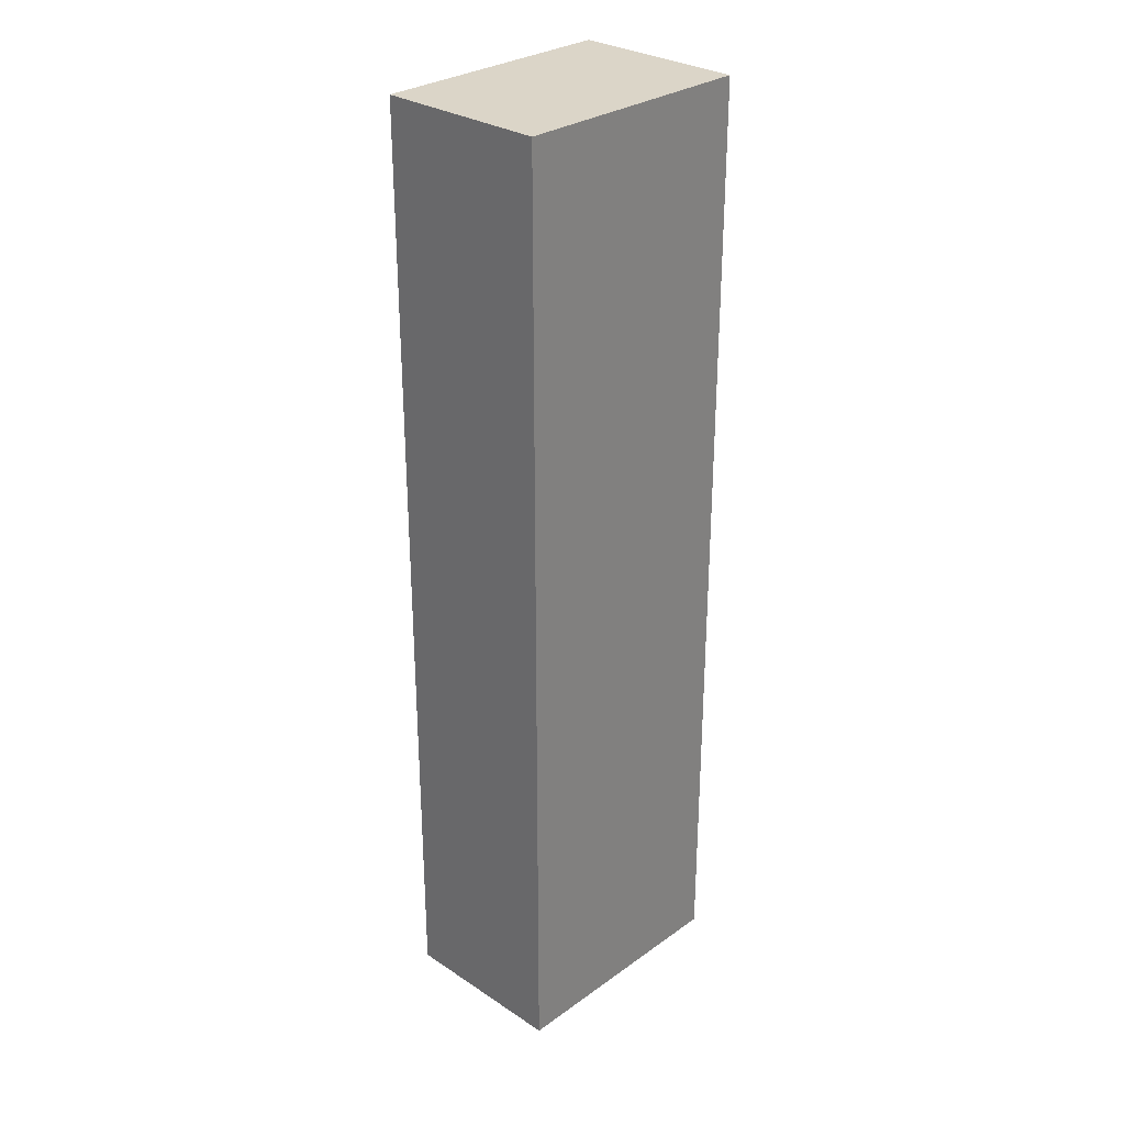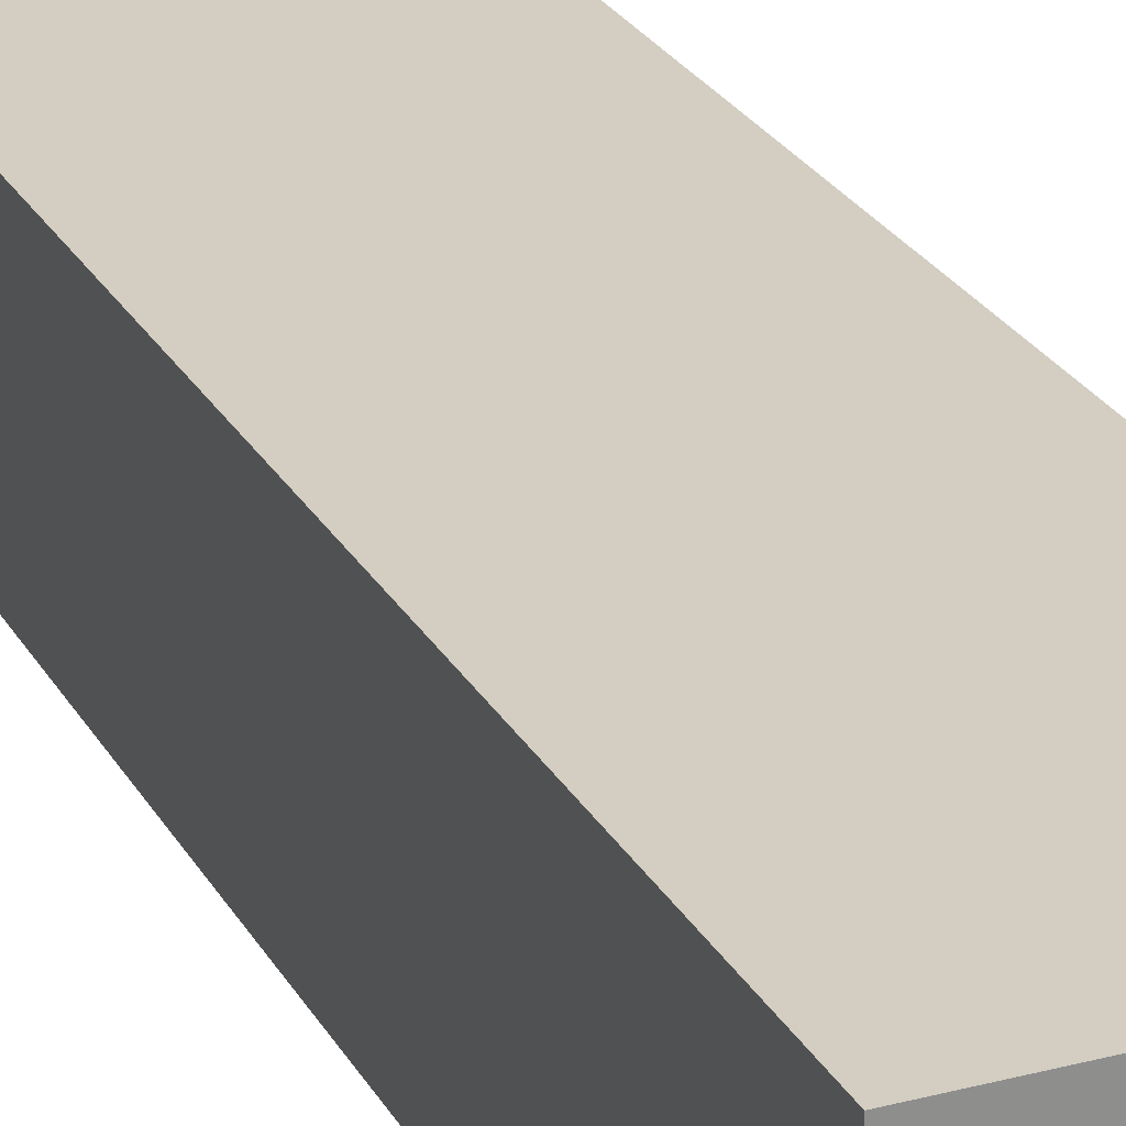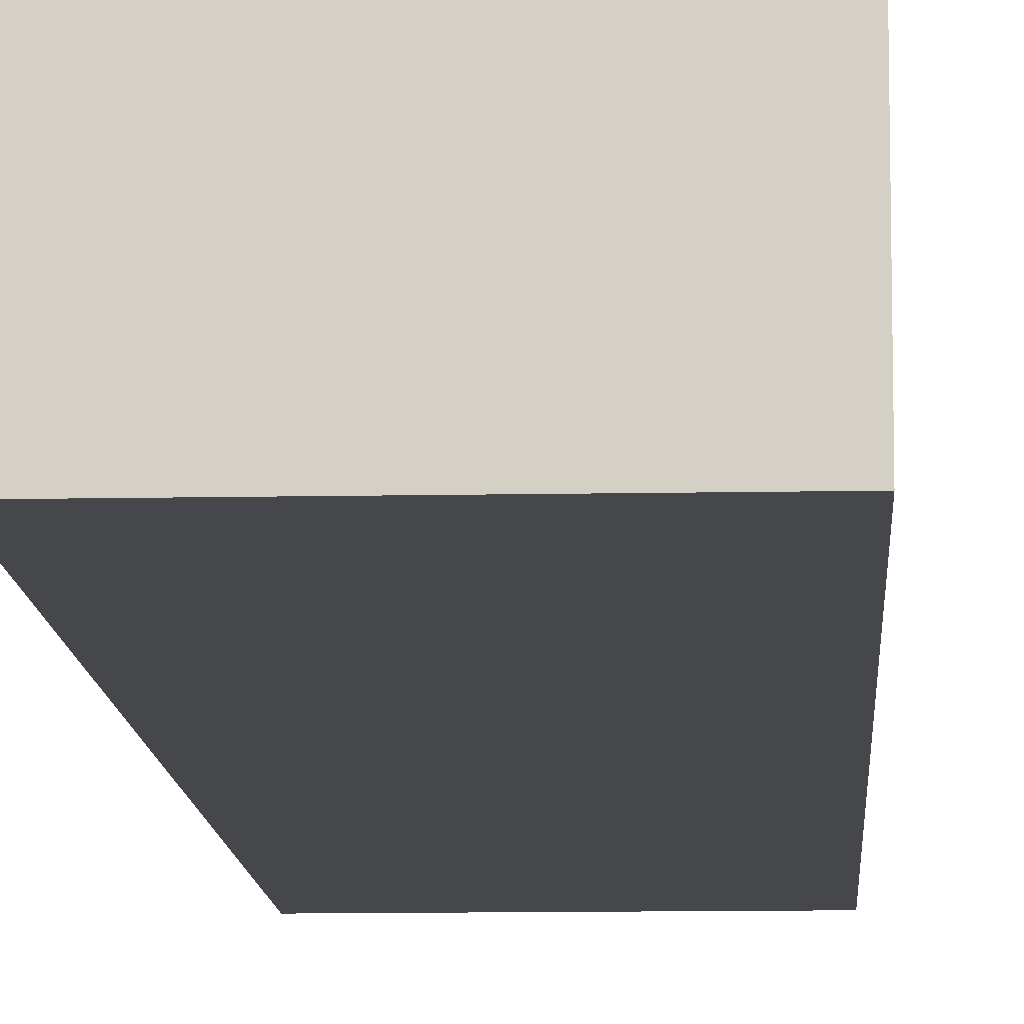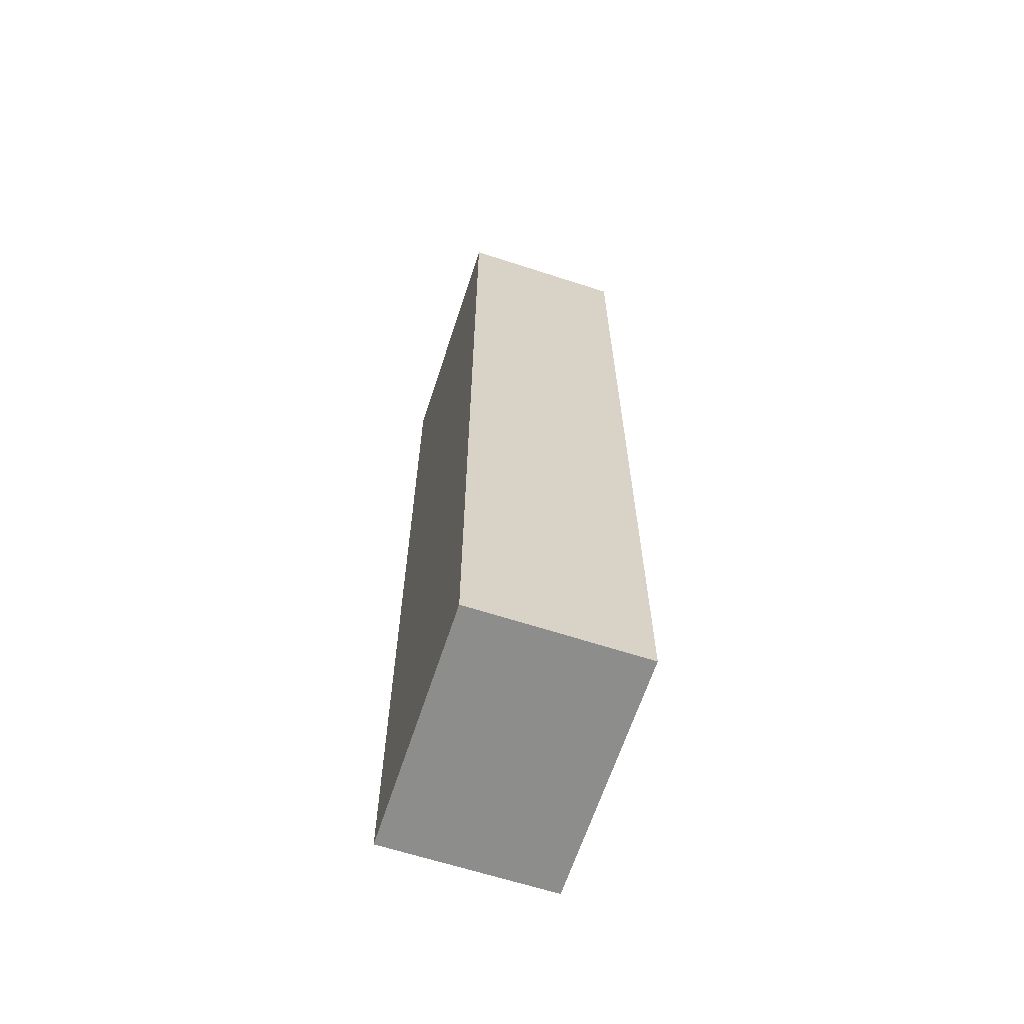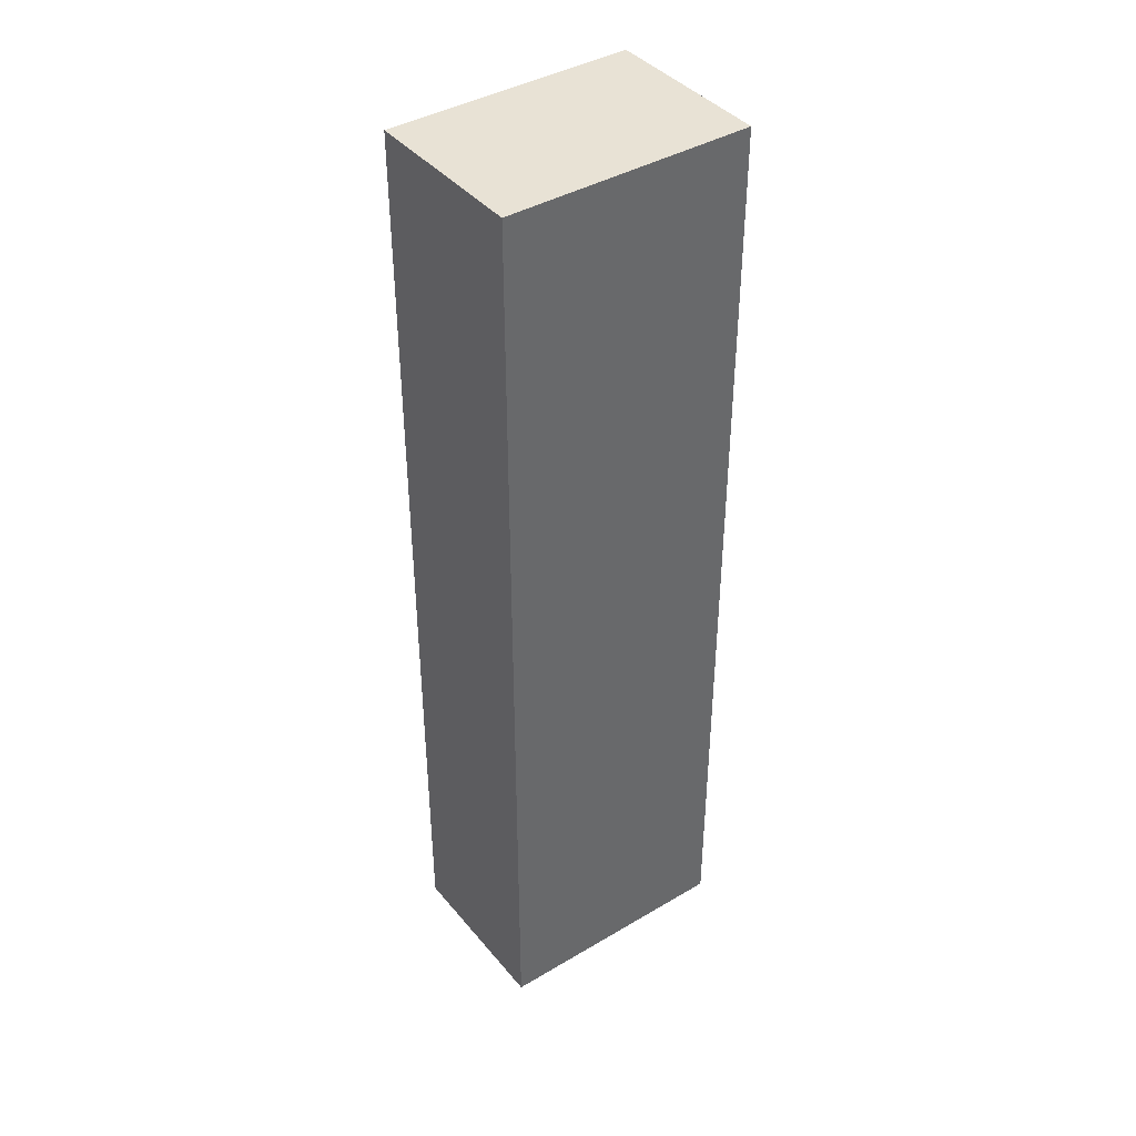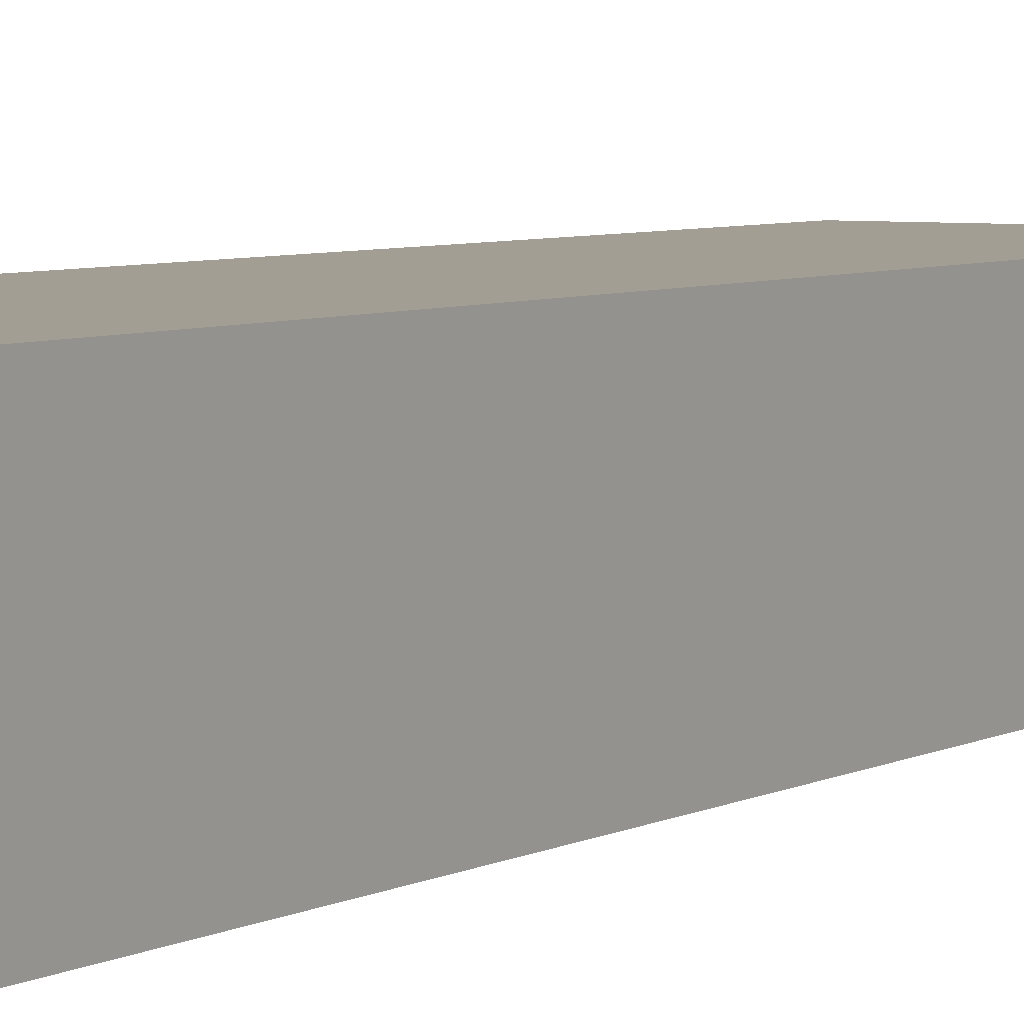
<metadata>
{"format":"obj","ext":"obj","renderer":"f3d","projection":"perspective","resolution":1024,"background":"white","views":[{"elev":29.6,"azim":-46.1,"up":"+Z"},{"elev":25.3,"azim":-23.0,"up":"+Y"},{"elev":-10.7,"azim":2.9,"up":"+Y"},{"elev":-64.5,"azim":-108.1,"up":"+Z"},{"elev":40.8,"azim":-35.8,"up":"+Z"},{"elev":5.0,"azim":30.6,"up":"+Y"}]}
</metadata>
<code>
o SketchUp_ID2.001
v 0.1014 0 -0.3896
v 0.1014 0.06985 -0
v 0.1014 0 -0
v 0.1014 0.06985 -0.3896
v 0.1014 0 -0.3896
v 0 0 0
v 0 0 -0.3896
v 0.1014 0 -0
v 0 0.06985 -0.3896
v 0.1014 0 -0.3896
v 0 0 -0.3896
v 0.1014 0.06985 -0.3896
v 0.1014 0.06985 -0
v 0 0.06985 -0.3896
v 0 0.06985 0
v 0.1014 0.06985 -0.3896
v 0.1014 0.06985 -0
v 0 0 0
v 0.1014 0 -0
v 0 0.06985 0
v 0 0.06985 -0.3896
v 0 0 0
v 0 0.06985 0
v 0 0 -0.3896
f 1 2 3
f 2 1 4
f 5 6 7
f 6 5 8
f 9 10 11
f 10 9 12
f 13 14 15
f 14 13 16
f 17 18 19
f 18 17 20
f 21 22 23
f 22 21 24

</code>
